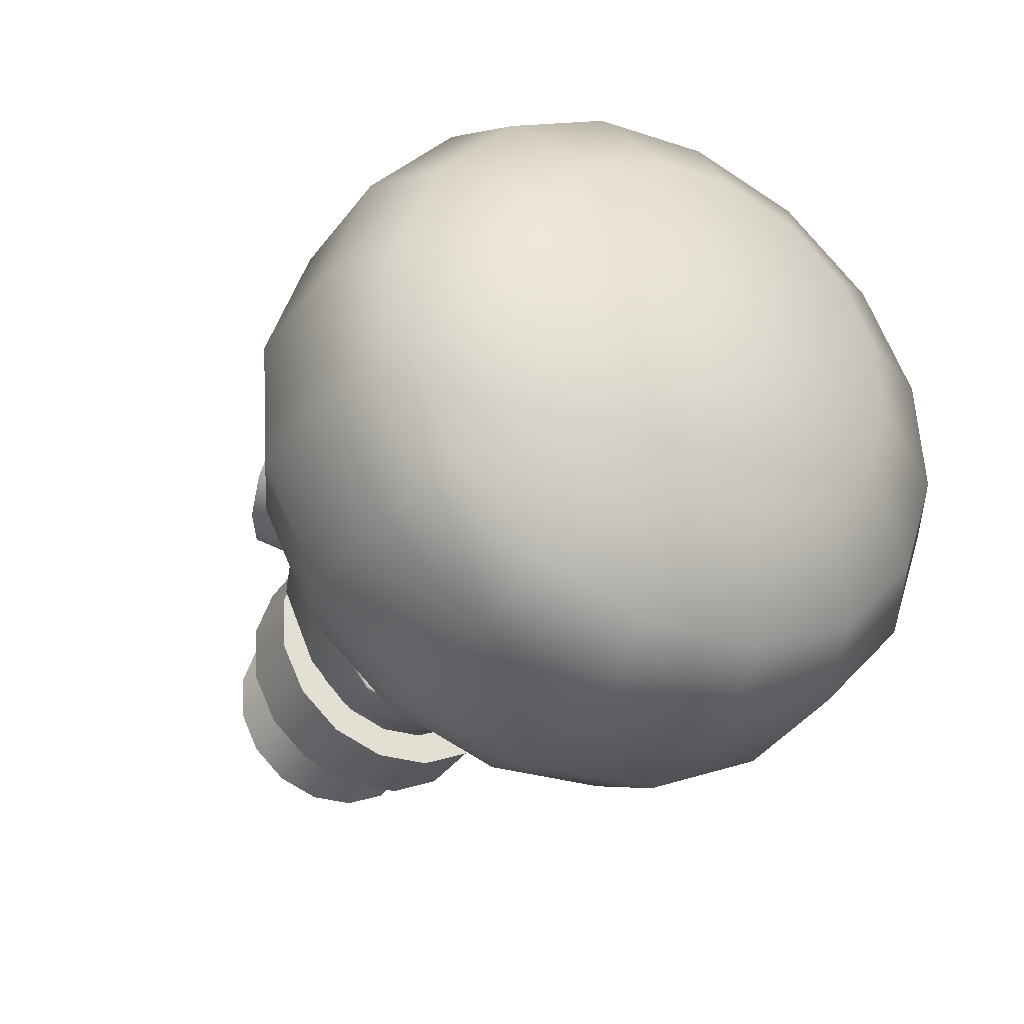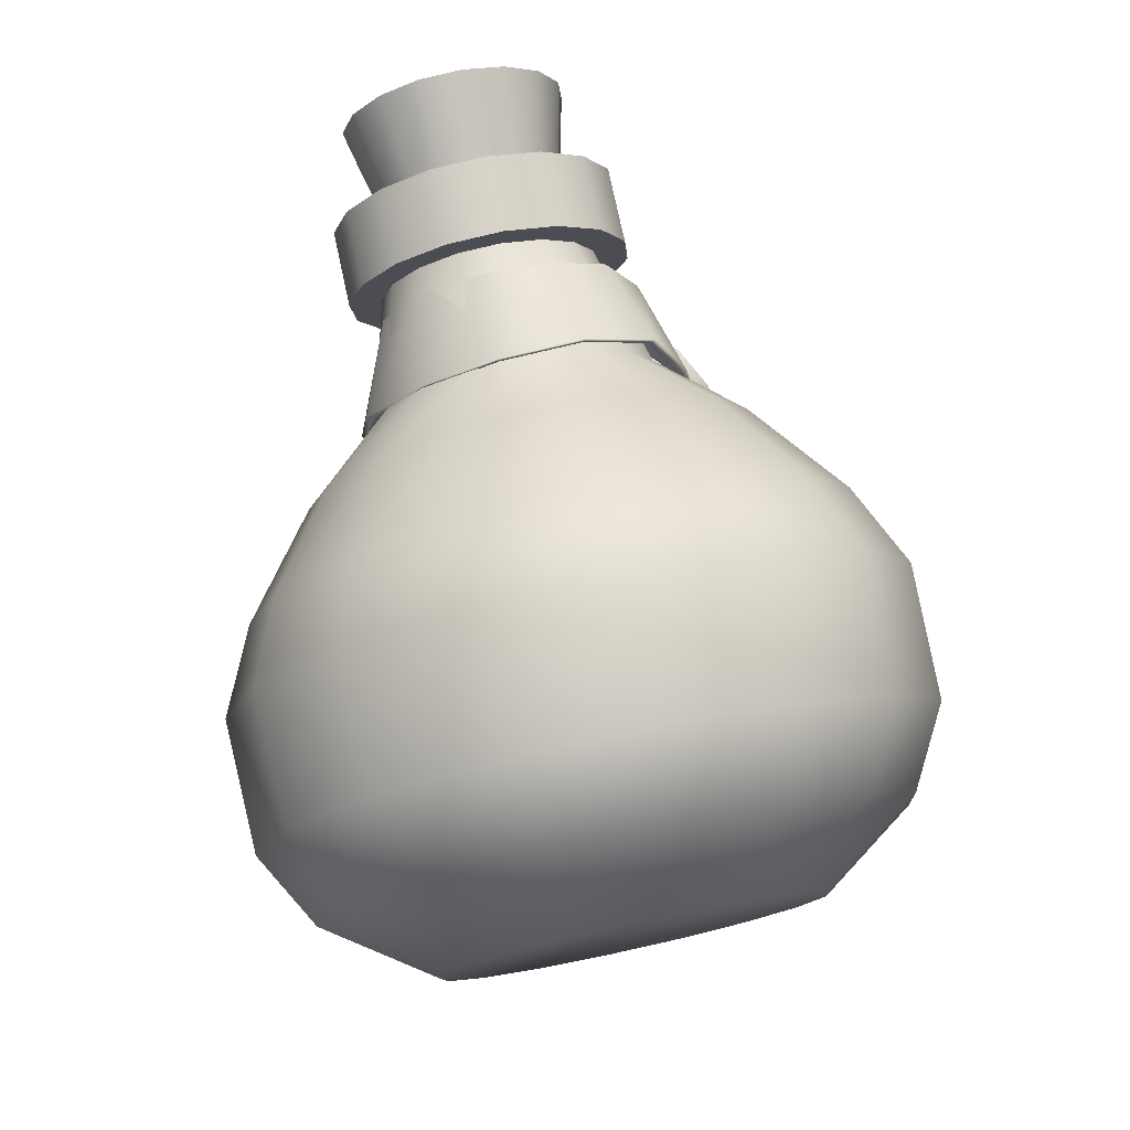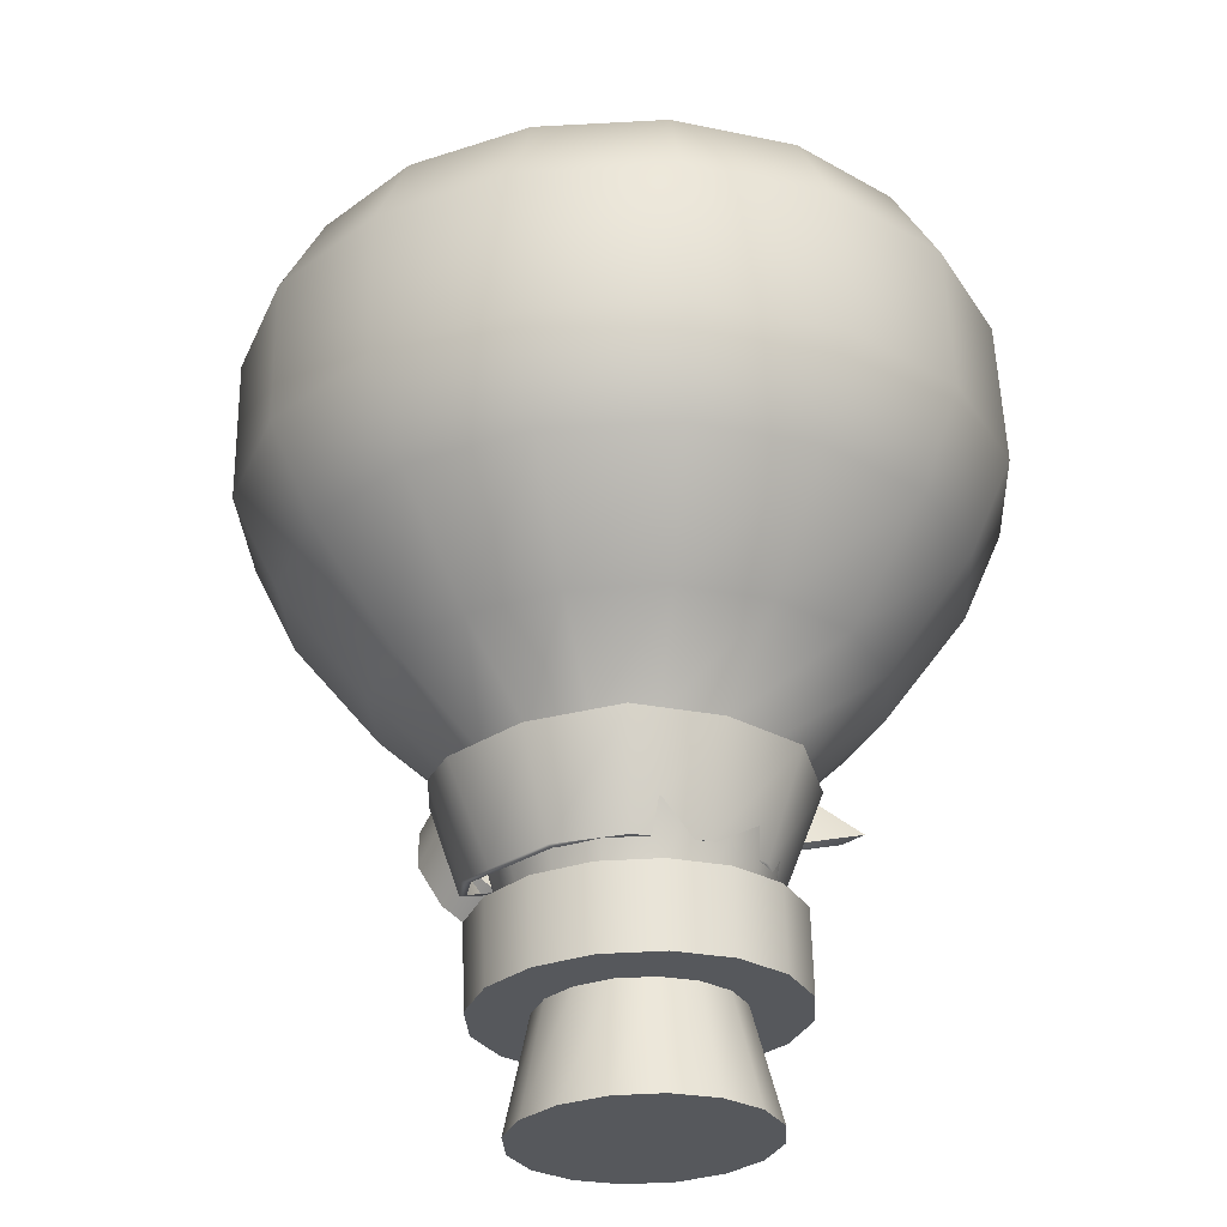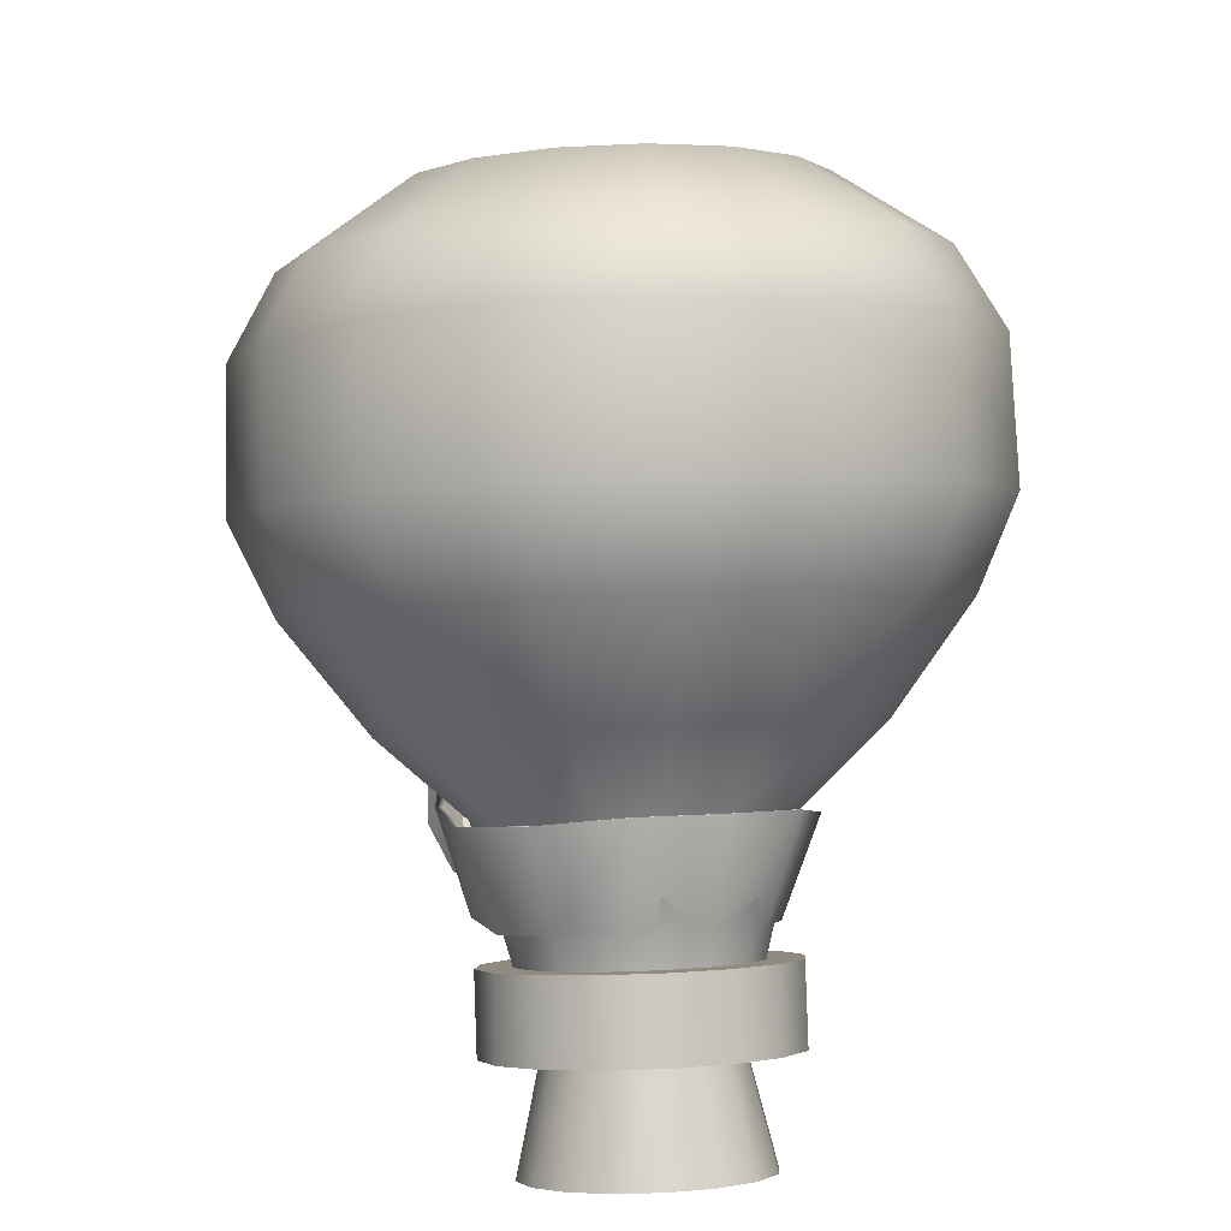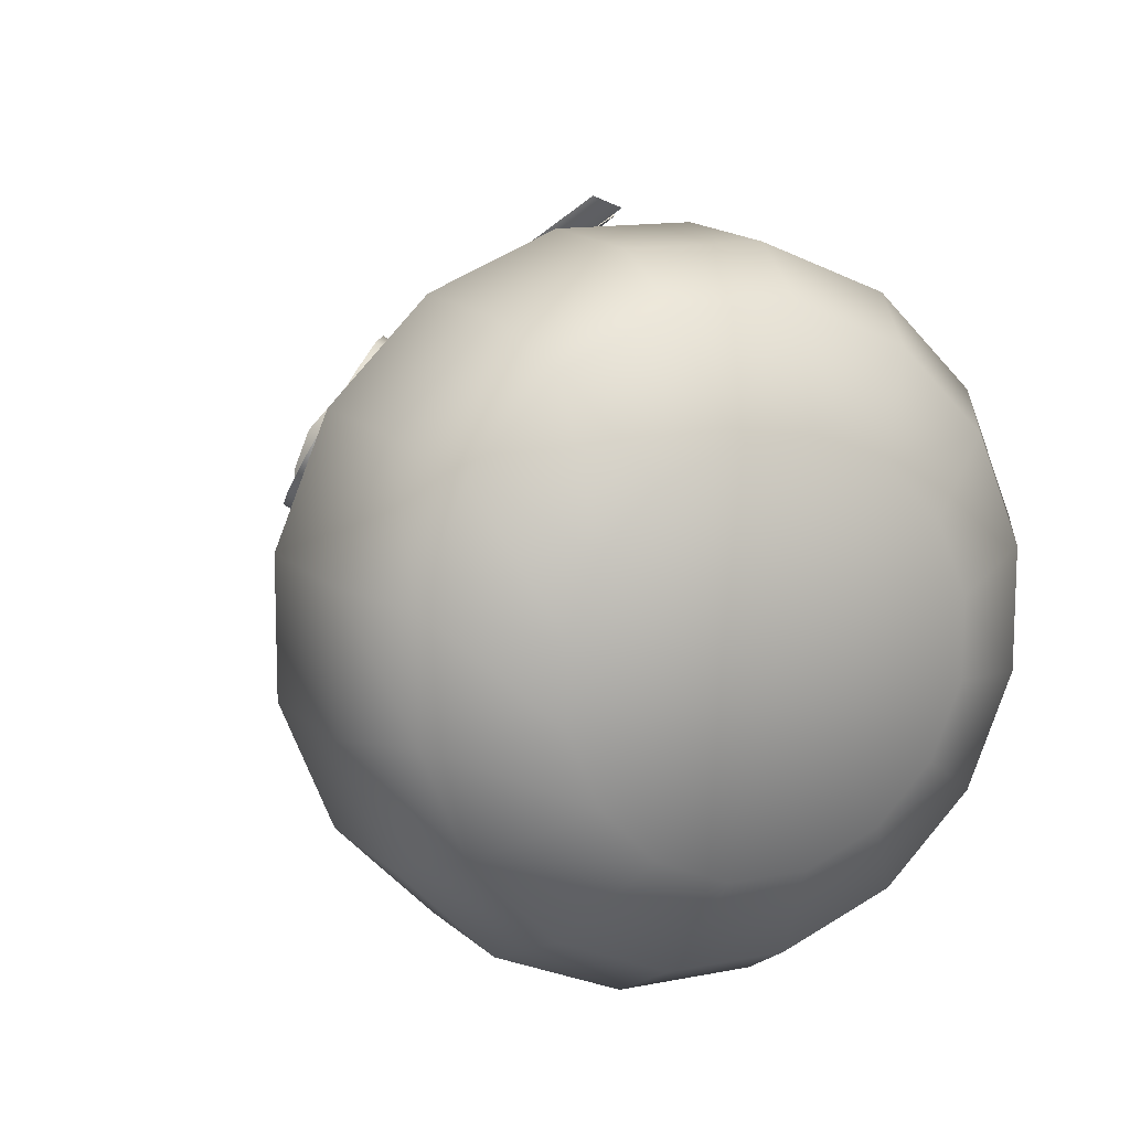
<metadata>
{"format":"obj","ext":"obj","renderer":"f3d","projection":"perspective","resolution":1024,"background":"white","views":[{"elev":14.5,"azim":-44.8,"up":"+Z"},{"elev":-51.2,"azim":-167.9,"up":"+Y"},{"elev":-77.5,"azim":-3.8,"up":"+Z"},{"elev":-52.0,"azim":-3.3,"up":"+Z"},{"elev":58.9,"azim":-40.0,"up":"+Z"}]}
</metadata>
<code>
g default
v 1.354 62.58 3.976
v -0.5188 63.07 -0.03249
v -3.96 62.43 -2.785
v -8.048 60.84 -3.543
v -11.69 58.72 -2.104
v -13.9 56.64 1.147
v -14.1 55.15 5.338
v -12.23 54.66 9.347
v -8.788 55.29 12.1
v -4.7 56.88 12.86
v -1.06 59 11.42
v 1.155 61.09 8.168
v -0.3458 66.34 5.233
v -2.218 66.84 1.225
v -5.66 66.2 -1.528
v -9.748 64.61 -2.286
v -13.39 62.49 -0.8468
v -15.6 60.4 2.404
v -15.8 58.92 6.595
v -13.93 58.42 10.6
v -10.49 59.06 13.36
v -6.399 60.65 14.11
v -2.76 62.77 12.68
v -0.544 64.86 9.425
v -2.107 65.5 5.389
v -3.553 65.88 2.294
v -6.21 65.39 0.1689
v -9.366 64.16 -0.4164
v -12.18 62.52 0.6945
v -13.89 60.91 3.204
v -14.04 59.76 6.44
v -12.59 59.38 9.535
v -9.937 59.87 11.66
v -6.781 61.1 12.24
v -3.971 62.74 11.13
v -2.26 64.35 8.624
v -1.498 64.15 4.938
v -2.944 64.53 1.843
v -11.57 61.17 0.244
v -5.601 64.04 -0.2816
v -8.757 62.81 -0.8669
v -13.28 59.56 2.754
v -13.43 58.41 5.989
v -11.98 58.03 9.084
v -9.328 58.52 11.21
v -6.172 59.75 11.79
v -3.362 61.39 10.68
v -1.651 63 8.174
v 14.55 49.86 -6.086
v 12.14 45.43 -10.89
v 10.36 52.92 -15.9
v 11.99 56.43 -11.61
v 6.649 42.26 -15.25
v 6.192 50.58 -19.14
v -0.1739 41.29 -17.21
v 0.5983 50.04 -20.45
v -7.261 43.41 -16.26
v -4.921 51.43 -19.5
v -12.38 47.23 -12.42
v -8.888 54.39 -16.53
v -13.91 50.51 -6.598
v -10.88 56.69 -12.48
v -14.08 54.78 0.5643
v -11.29 59.73 -6.223
v 3.204 58.52 6.109
v -0.147 62.63 -0.6941
v 8.672 57.44 3.04
v 5.514 62.97 -3.27
v 12.81 54.67 -0.6806
v 10.64 60.16 -7.424
v 15.45 49.79 -6.057
v 13.19 44.66 -11.66
v 10.96 52.65 -16.15
v 12.69 56.38 -11.59
v 7.139 41.75 -15.8
v 6.527 50.16 -19.59
v -0.1963 40.71 -17.9
v 0.5809 49.58 -20.99
v -7.731 42.94 -16.87
v -5.286 51.06 -19.97
v -13.17 46.99 -12.79
v -9.502 54.21 -16.81
v -14.8 50.63 -6.575
v -11.58 56.7 -12.4
v -14.84 55.14 0.8958
v -11.88 59.98 -5.941
v 3.328 59.1 6.791
v -0.0509 63.08 -0.1656
v 9.194 57.89 3.631
v 5.919 63.32 -2.812
v 13.6 54.91 -0.3112
v 11.25 60.34 -7.137
v -8.643 55.76 7.693
v -6.296 60.9 -0.02969
v -10.43 57.35 9.504
v -7.93 62.1 1.928
v -3.817 56.94 7.694
v -8.254 58.31 0.6369
v -3.957 57.51 8.292
v -8.362 58.76 1.101
v 2.469 56.52 17.51
v 6.885 60.27 9.527
v 0.5871 58.07 19.16
v 5.208 61.75 11.1
v 16.89 53.38 24.31
v 21.1 58.94 14.48
v 15.01 54.93 25.96
v 19.42 60.41 16.05
v 2.896 60.31 15.29
v 13.42 58.4 19.74
v 3.828 58.08 15.21
v 14.92 56.51 18.8
v 28.4 23.2 20.37
v 27.33 15.51 11.27
v 21.79 8.946 2.948
v 12.63 4.511 -3.339
v 1.248 2.876 -6.629
v -10.63 4.291 -6.42
v -21.19 8.54 -2.746
v -28.82 14.98 3.836
v -32.37 22.62 12.32
v -31.3 30.31 21.42
v -25.76 36.87 29.75
v -16.6 41.31 36.04
v -5.219 42.94 39.33
v 6.656 41.53 39.12
v 17.22 37.28 35.44
v 24.85 30.84 28.86
v 29.69 32.43 12.5
v 28.6 24.66 3.304
v 23.01 18.03 -5.112
v 13.75 13.55 -11.47
v 2.244 11.89 -14.79
v -9.759 13.32 -14.58
v -20.43 17.62 -10.87
v -28.15 24.13 -4.215
v -31.74 31.85 4.363
v -30.65 39.62 13.56
v -25.05 46.26 21.98
v -15.8 50.74 28.33
v -4.292 52.39 31.66
v 7.711 50.96 31.45
v 18.38 46.67 27.73
v 26.1 40.16 21.08
v 23.93 17.86 24.4
v 22.99 11.17 16.47
v 18.17 5.45 9.218
v 10.19 1.587 3.743
v 0.2788 0.1633 0.8774
v -10.06 1.396 1.059
v -19.26 5.097 4.259
v -25.91 10.7 9.992
v -29 17.36 17.38
v -28.07 24.06 25.31
v -23.24 29.77 32.56
v -15.27 33.64 38.04
v -5.353 35.06 40.9
v 4.99 33.83 40.72
v 14.19 30.13 37.52
v 20.84 24.52 31.79
v 14.17 12.92 27.33
v 13.56 8.566 22.18
v 10.42 4.85 17.46
v 5.234 2.338 13.9
v -1.212 1.413 12.04
v -7.936 2.214 12.16
v -13.92 4.62 14.24
v -18.24 8.265 17.97
v -20.25 12.59 22.77
v -19.64 16.95 27.92
v -16.51 20.66 32.64
v -11.32 23.18 36.2
v -4.874 24.1 38.06
v 1.851 23.3 37.94
v 7.831 20.89 35.86
v 12.15 17.25 32.14
v 26.75 38.31 6.961
v 25.79 31.44 -1.171
v 20.84 25.58 -8.613
v 12.65 21.61 -14.23
v 2.481 20.15 -17.17
v -8.132 21.42 -16.99
v -17.57 25.22 -13.7
v -24.39 30.97 -7.819
v -27.57 37.8 -0.2349
v -26.6 44.67 7.897
v -21.65 50.54 15.34
v -13.47 54.5 20.96
v -3.298 55.96 23.9
v 7.315 54.7 23.71
v 16.75 50.9 20.43
v 23.58 45.15 14.55
v 20.42 45.26 0.01057
v 19.71 40.18 -6.008
v 16.05 35.84 -11.52
v 9.99 32.91 -15.67
v 2.461 31.82 -17.85
v -5.394 32.76 -17.71
v -12.38 35.57 -15.28
v -17.43 39.83 -10.93
v -19.78 44.88 -5.315
v -19.07 49.97 0.7036
v -15.4 54.31 6.211
v -9.345 57.24 10.37
v -1.816 58.32 12.55
v 6.038 57.39 12.41
v 13.02 54.58 9.977
v 18.07 50.32 5.624
v 13.77 50.2 -5.232
v 13.31 46.93 -9.102
v 10.95 44.14 -12.64
v 7.06 42.26 -15.32
v 2.219 41.56 -16.72
v -2.832 42.16 -16.63
v -7.323 43.97 -15.06
v -10.57 46.71 -12.27
v -12.08 49.96 -8.656
v -11.62 53.23 -4.786
v -9.268 56.02 -1.244
v -5.373 57.91 1.43
v -0.5317 58.6 2.829
v 4.519 58 2.74
v 9.01 56.19 1.177
v 12.26 53.45 -1.622
v 11.65 58.86 -13.07
v 11.3 56.35 -16.04
v 9.498 54.21 -18.76
v 6.512 52.77 -20.81
v 2.802 52.23 -21.88
v -1.07 52.69 -21.81
v -4.512 54.08 -20.61
v -7.001 56.18 -18.47
v -8.159 58.67 -15.7
v -7.808 61.18 -12.73
v -6.003 63.32 -10.02
v -3.017 64.76 -7.969
v 0.6935 65.29 -6.897
v 4.565 64.83 -6.965
v 8.007 63.45 -8.163
v 10.5 61.35 -10.31
v 14.68 58.89 -12.67
v 14.22 55.61 -16.55
v 11.86 52.82 -20.09
v 7.966 50.94 -22.76
v 3.123 50.24 -24.16
v -1.929 50.84 -24.07
v -6.422 52.65 -22.51
v -9.671 55.39 -19.71
v -11.18 58.64 -16.1
v -10.72 61.91 -12.23
v -8.367 64.7 -8.686
v -4.471 66.59 -6.011
v 0.3719 67.29 -4.611
v 5.424 66.68 -4.7
v 9.917 64.88 -6.264
v 13.17 62.14 -9.064
v 15.23 64.2 -17.23
v 14.77 60.93 -21.1
v 12.42 58.13 -24.64
v 8.519 56.25 -27.32
v 3.676 55.55 -28.72
v -1.376 56.15 -28.63
v -5.869 57.96 -27.06
v -9.118 60.7 -24.26
v -10.63 63.95 -20.65
v -10.17 67.22 -16.78
v -7.814 70.01 -13.24
v -3.918 71.9 -10.56
v 0.9249 72.6 -9.164
v 5.977 72 -9.253
v 10.47 70.19 -10.82
v 13.72 67.45 -13.62
v 10.36 64.15 -17.87
v 10.07 62.11 -20.28
v 8.604 60.37 -22.49
v 6.176 59.2 -24.16
v 3.158 58.76 -25.03
v 0.009113 59.14 -24.98
v -2.791 60.26 -24
v -4.815 61.97 -22.26
v -5.757 64 -20.01
v -5.471 66.04 -17.59
v -4.003 67.78 -15.39
v -1.575 68.95 -13.72
v 1.443 69.39 -12.85
v 4.592 69.01 -12.9
v 7.392 67.88 -13.88
v 9.416 66.18 -15.62
v 13.32 71.3 -23.69
v 12.95 68.7 -26.77
v 11.08 66.48 -29.58
v 7.984 64.98 -31.71
v 4.136 64.43 -32.82
v 0.1212 64.91 -32.75
v -3.449 66.35 -31.51
v -6.03 68.52 -29.28
v -7.23 71.11 -26.41
v -6.867 73.71 -23.34
v -4.994 75.92 -20.52
v -1.898 77.42 -18.4
v 1.95 77.98 -17.28
v 5.964 77.5 -17.35
v 9.534 76.06 -18.6
v 12.12 73.88 -20.82
v -3.043 12.76 25.05
v 3.043 71.2 -25.05
g Water
f 1 2 14 13
f 2 3 15 14
f 3 4 16 15
f 4 5 17 16
f 5 6 18 17
f 6 7 19 18
f 7 8 20 19
f 8 9 21 20
f 9 10 22 21
f 10 11 23 22
f 11 12 24 23
f 12 1 13 24
f 37 38 39
f 38 40 39
f 40 41 39
f 42 43 39
f 43 44 39
f 44 45 39
f 45 46 39
f 46 47 39
f 47 48 39
f 48 37 39
f 13 14 26 25
f 14 15 27 26
f 15 16 28 27
f 16 17 29 28
f 17 18 30 29
f 18 19 31 30
f 19 20 32 31
f 20 21 33 32
f 21 22 34 33
f 22 23 35 34
f 23 24 36 35
f 24 13 25 36
f 25 26 38 37
f 26 27 40 38
f 27 28 41 40
f 28 29 39 41
f 29 30 42 39
f 30 31 43 42
f 31 32 44 43
f 32 33 45 44
f 33 34 46 45
f 34 35 47 46
f 35 36 48 47
f 36 25 37 48
f 2 1 12 11 10 9 8 7 6 5 4 3
f 71 72 73 74
f 72 75 76 73
f 75 77 78 76
f 77 79 80 78
f 79 81 82 80
f 81 83 84 82
f 83 85 86 84
f 87 89 90 88
f 89 91 92 90
f 91 71 74 92
f 49 50 72 71
f 51 52 74 73
f 50 53 75 72
f 54 51 73 76
f 53 55 77 75
f 56 54 76 78
f 55 57 79 77
f 58 56 78 80
f 57 59 81 79
f 60 58 80 82
f 59 61 83 81
f 62 60 82 84
f 61 63 85 83
f 64 62 84 86
f 65 67 89 87
f 68 66 88 90
f 67 69 91 89
f 70 68 90 92
f 69 49 71 91
f 52 70 92 74
f 85 63 93 95
f 64 86 96 94
f 86 85 95 96
f 65 87 99 97
f 88 66 98 100
f 87 88 100 99
f 94 102 111
f 95 93 101 103
f 94 96 104 102
f 109 95 103
f 102 106 112 111
f 103 101 105 107
f 102 104 108 106
f 104 109 110 108
f 110 109 103 107
f 112 105 101 111
f 96 109 104
f 96 95 109
f 94 111 93
f 93 111 101
f 105 112 110 107
f 112 106 108 110
f 113 114 130 129
f 114 115 131 130
f 115 116 132 131
f 116 117 133 132
f 117 118 134 133
f 118 119 135 134
f 119 120 136 135
f 120 121 137 136
f 121 122 138 137
f 122 123 139 138
f 123 124 140 139
f 124 125 141 140
f 125 126 142 141
f 126 127 143 142
f 127 128 144 143
f 128 113 129 144
f 114 113 145 146
f 115 114 146 147
f 116 115 147 148
f 117 116 148 149
f 118 117 149 150
f 119 118 150 151
f 120 119 151 152
f 121 120 152 153
f 122 121 153 154
f 123 122 154 155
f 124 123 155 156
f 125 124 156 157
f 126 125 157 158
f 127 126 158 159
f 128 127 159 160
f 113 128 160 145
f 146 145 161 162
f 147 146 162 163
f 148 147 163 164
f 149 148 164 165
f 150 149 165 166
f 151 150 166 167
f 152 151 167 168
f 153 152 168 169
f 154 153 169 170
f 155 154 170 171
f 156 155 171 172
f 157 156 172 173
f 158 157 173 174
f 159 158 174 175
f 160 159 175 176
f 145 160 176 161
f 129 130 178 177
f 130 131 179 178
f 131 132 180 179
f 132 133 181 180
f 133 134 182 181
f 134 135 183 182
f 135 136 184 183
f 136 137 185 184
f 137 138 186 185
f 138 139 187 186
f 139 140 188 187
f 140 141 189 188
f 141 142 190 189
f 142 143 191 190
f 143 144 192 191
f 144 129 177 192
f 177 178 194 193
f 178 179 195 194
f 179 180 196 195
f 180 181 197 196
f 181 182 198 197
f 182 183 199 198
f 183 184 200 199
f 184 185 201 200
f 185 186 202 201
f 186 187 203 202
f 187 188 204 203
f 188 189 205 204
f 189 190 206 205
f 190 191 207 206
f 191 192 208 207
f 192 177 193 208
f 193 194 210 209
f 194 195 211 210
f 195 196 212 211
f 196 197 213 212
f 197 198 214 213
f 198 199 215 214
f 199 200 216 215
f 200 201 217 216
f 201 202 218 217
f 202 203 219 218
f 203 204 220 219
f 204 205 221 220
f 205 206 222 221
f 206 207 223 222
f 207 208 224 223
f 208 193 209 224
f 209 210 226 225
f 210 211 227 226
f 211 212 228 227
f 212 213 229 228
f 213 214 230 229
f 214 215 231 230
f 215 216 232 231
f 216 217 233 232
f 217 218 234 233
f 218 219 235 234
f 219 220 236 235
f 220 221 237 236
f 221 222 238 237
f 222 223 239 238
f 223 224 240 239
f 224 209 225 240
f 225 226 242 241
f 226 227 243 242
f 227 228 244 243
f 228 229 245 244
f 229 230 246 245
f 230 231 247 246
f 231 232 248 247
f 232 233 249 248
f 233 234 250 249
f 234 235 251 250
f 235 236 252 251
f 236 237 253 252
f 237 238 254 253
f 238 239 255 254
f 239 240 256 255
f 240 225 241 256
f 241 242 258 257
f 242 243 259 258
f 243 244 260 259
f 244 245 261 260
f 245 246 262 261
f 246 247 263 262
f 247 248 264 263
f 248 249 265 264
f 249 250 266 265
f 250 251 267 266
f 251 252 268 267
f 252 253 269 268
f 253 254 270 269
f 254 255 271 270
f 255 256 272 271
f 256 241 257 272
f 257 258 274 273
f 258 259 275 274
f 259 260 276 275
f 260 261 277 276
f 261 262 278 277
f 262 263 279 278
f 263 264 280 279
f 264 265 281 280
f 265 266 282 281
f 266 267 283 282
f 267 268 284 283
f 268 269 285 284
f 269 270 286 285
f 270 271 287 286
f 271 272 288 287
f 272 257 273 288
f 273 274 290 289
f 274 275 291 290
f 275 276 292 291
f 276 277 293 292
f 277 278 294 293
f 278 279 295 294
f 279 280 296 295
f 280 281 297 296
f 281 282 298 297
f 282 283 299 298
f 283 284 300 299
f 284 285 301 300
f 285 286 302 301
f 286 287 303 302
f 287 288 304 303
f 288 273 289 304
f 169 305 170
f 299 306 298
f 162 161 305
f 305 161 176
f 305 176 175
f 305 175 174
f 305 174 173
f 305 173 172
f 305 172 171
f 305 171 170
f 168 305 169
f 167 305 168
f 166 305 167
f 165 305 166
f 164 305 165
f 163 305 164
f 162 305 163
f 290 291 306
f 306 291 292
f 306 292 293
f 306 293 294
f 306 294 295
f 306 295 296
f 306 296 297
f 306 297 298
f 300 306 299
f 301 306 300
f 302 306 301
f 303 306 302
f 304 306 303
f 289 306 304
f 290 306 289

</code>
